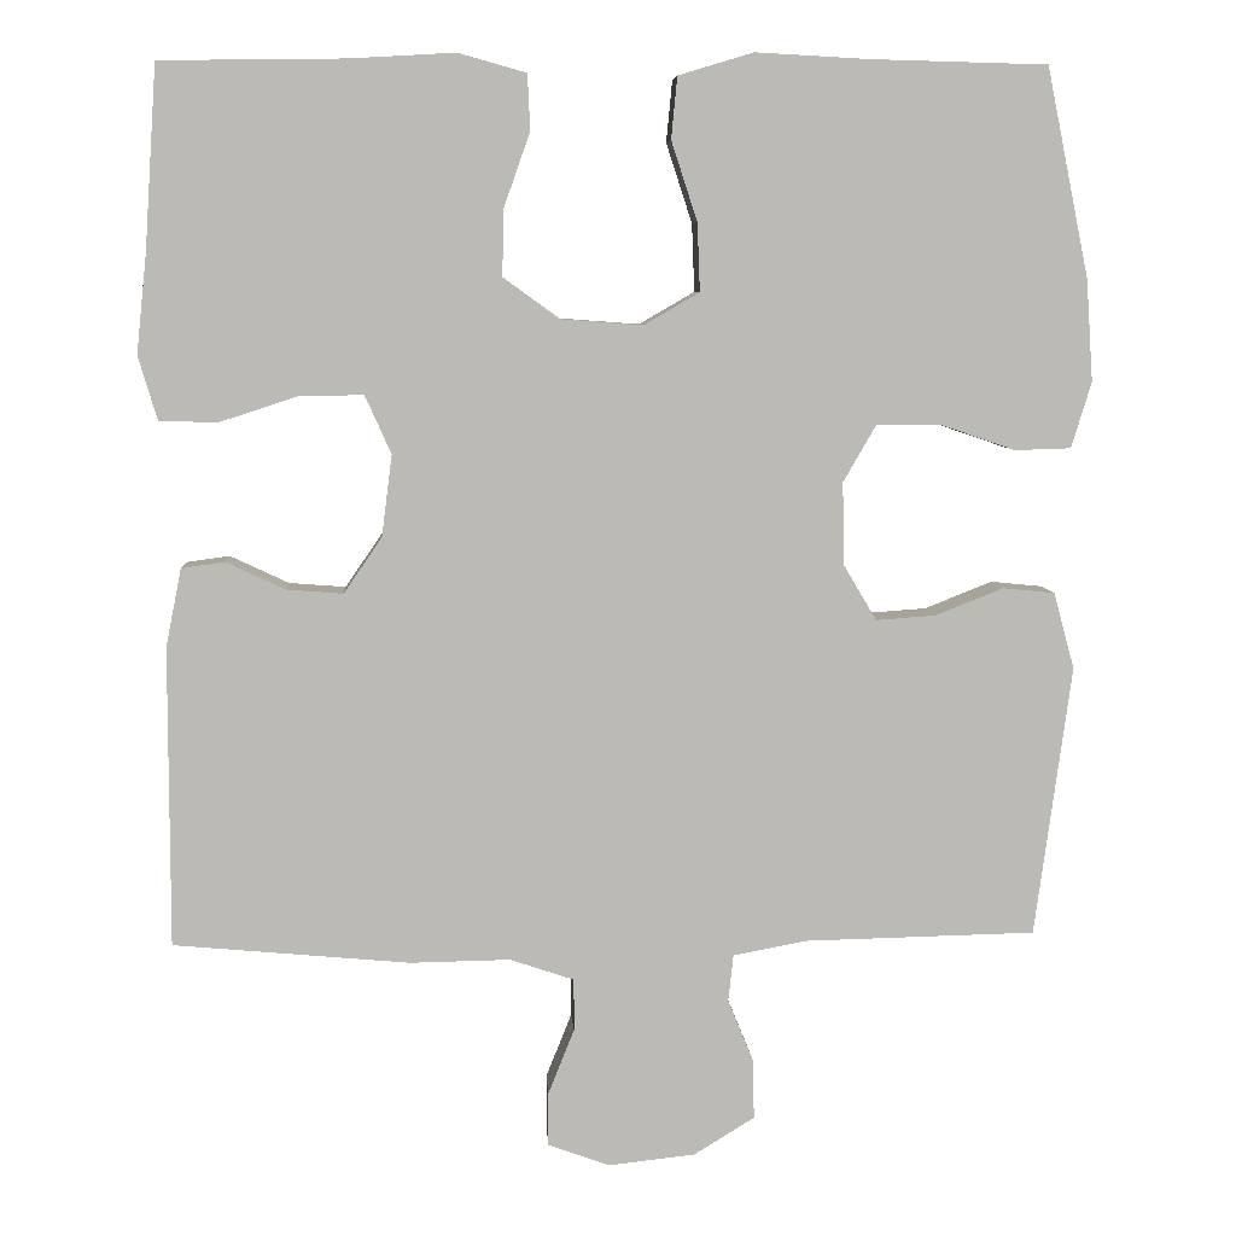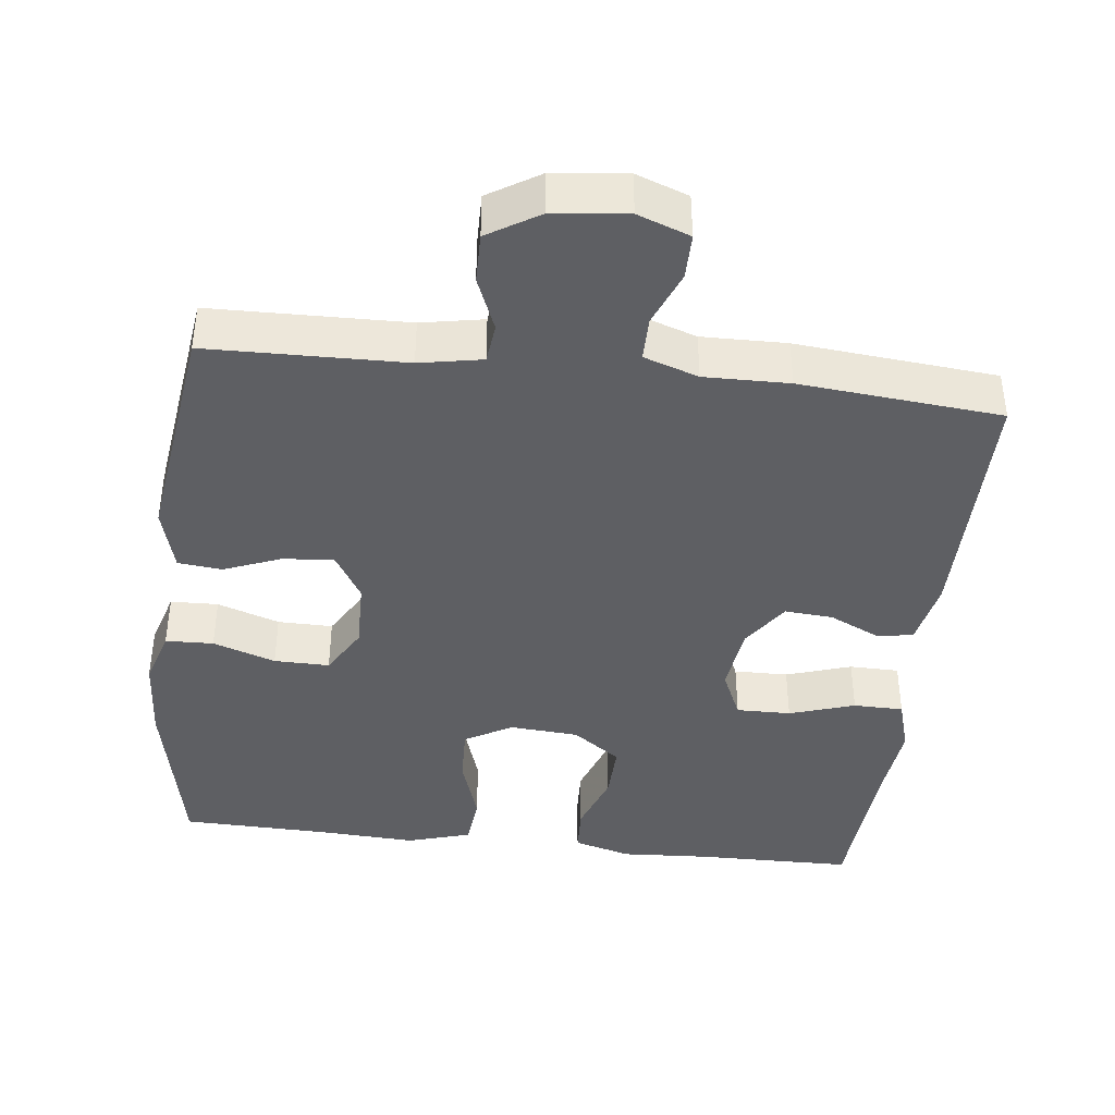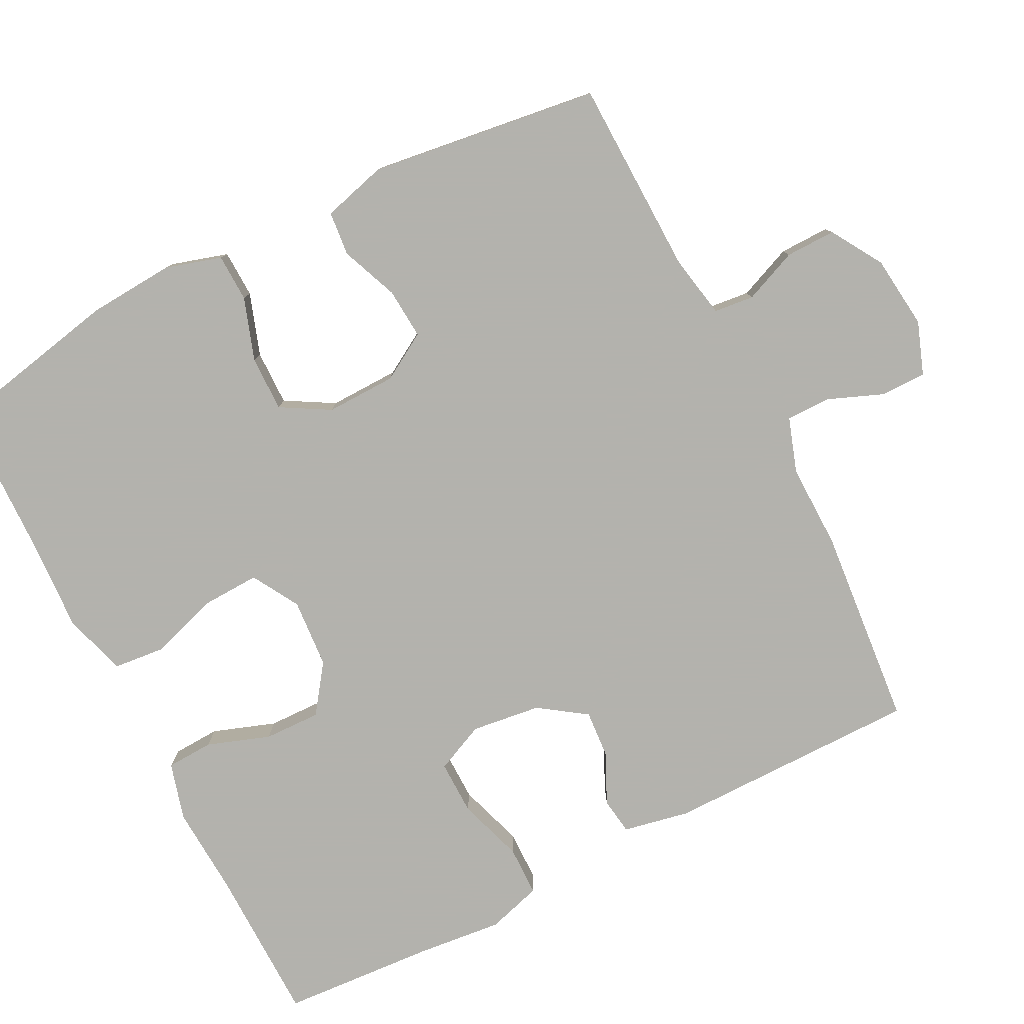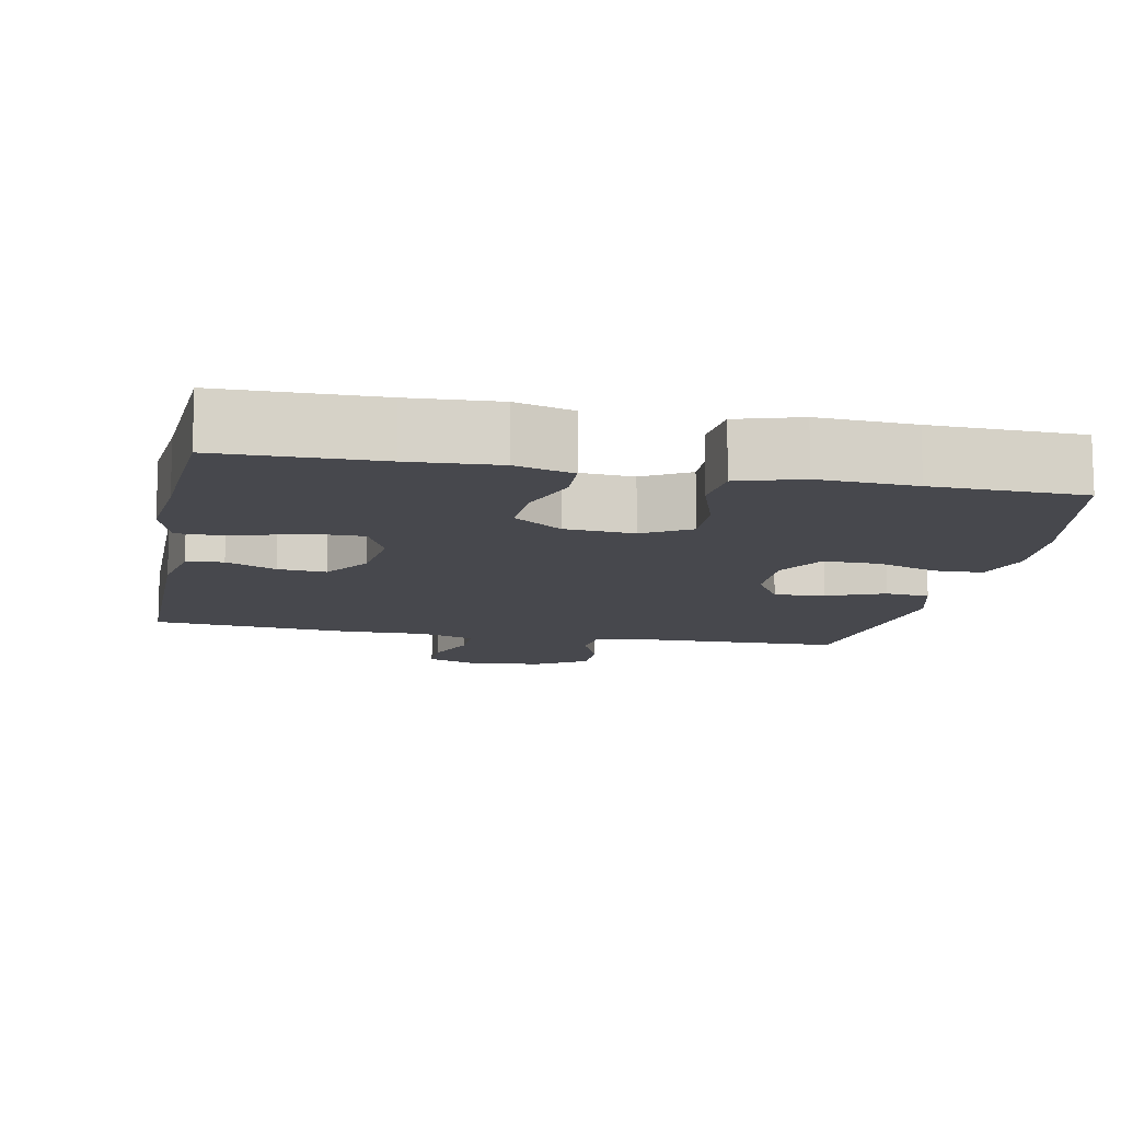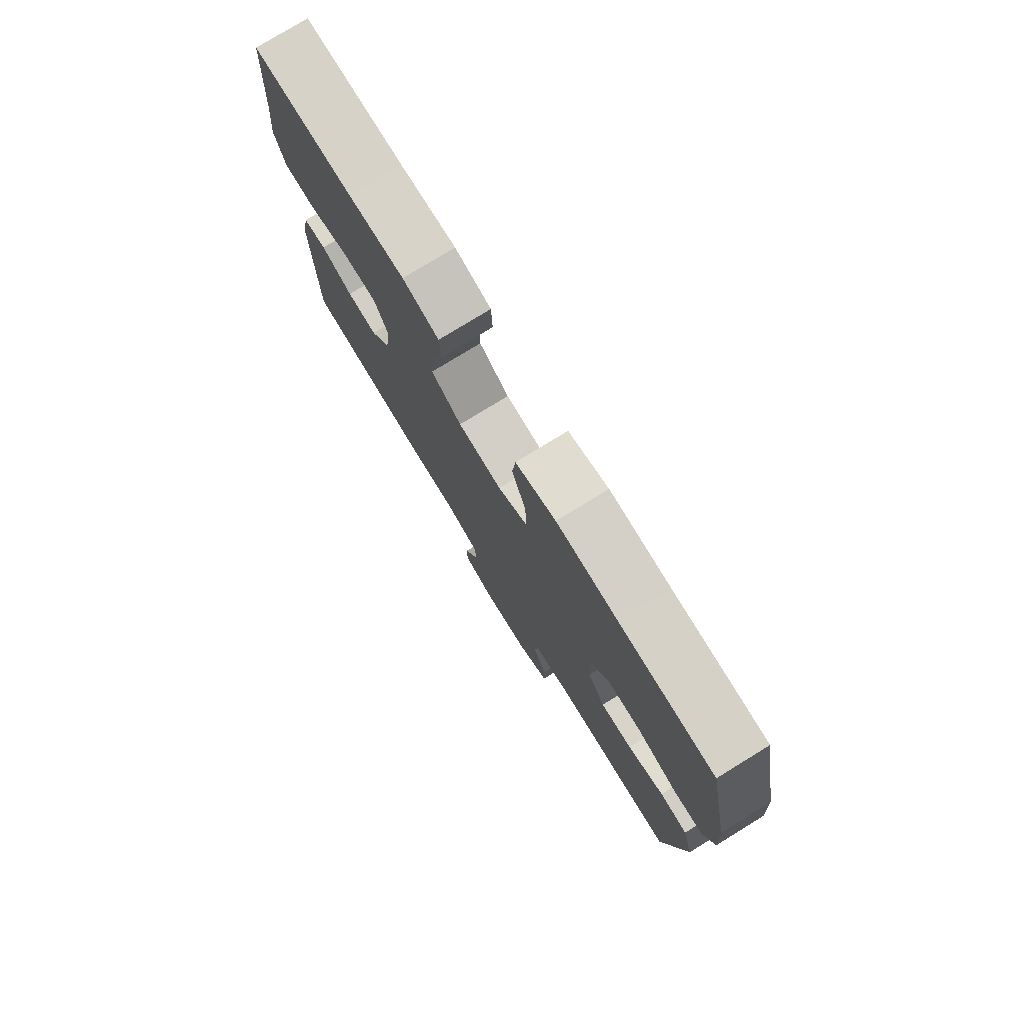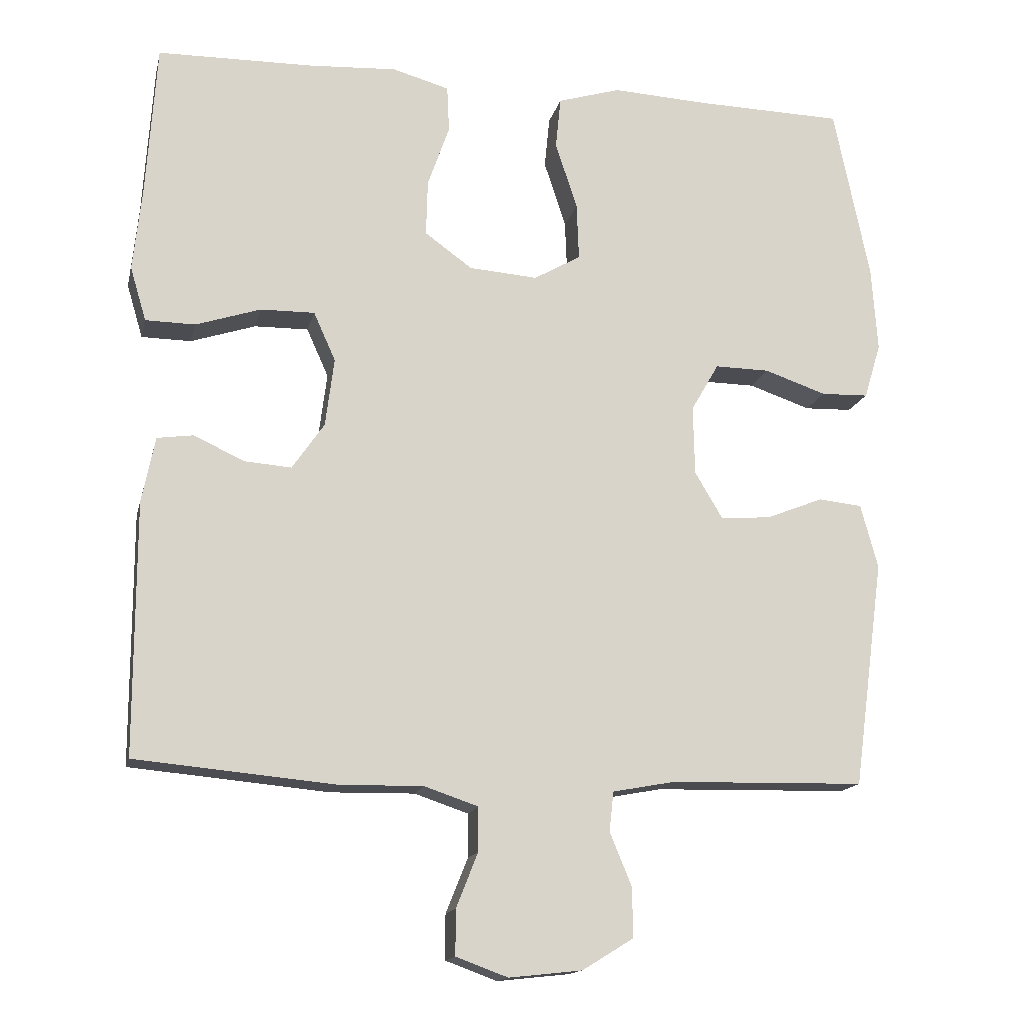
<metadata>
{"format":"obj","ext":"obj","renderer":"f3d","projection":"perspective","resolution":1024,"background":"white","views":[{"elev":6.9,"azim":-3.6,"up":"+Z"},{"elev":-40.8,"azim":173.3,"up":"+Y"},{"elev":-79.4,"azim":117.1,"up":"+Y"},{"elev":-11.8,"azim":-11.2,"up":"+Y"},{"elev":78.0,"azim":58.5,"up":"+Z"},{"elev":-15.2,"azim":-12.6,"up":"+Z"}]}
</metadata>
<code>
v -0.5 0.07 0.5
v -0.286 0.07 0.503
v -0.166 0.07 0.51
v -0.088 0.07 0.488
v -0.085 0.07 0.424
v -0.115 0.07 0.339
v -0.117 0.07 0.262
v -0.052 0.07 0.215
v 0.042 0.07 0.208
v 0.106 0.07 0.245
v 0.103 0.07 0.323
v 0.073 0.07 0.415
v 0.08 0.07 0.486
v 0.166 0.07 0.512
v 0.297 0.07 0.505
v 0.5 0.07 0.5
v 0.549 0.07 0.26
v 0.557 0.07 0.143
v 0.534 0.07 0.067
v 0.469 0.07 0.065
v 0.384 0.07 0.094
v 0.309 0.07 0.095
v 0.271 0.07 0.029
v 0.273 0.07 -0.066
v 0.311 0.07 -0.13
v 0.38 0.07 -0.125
v 0.458 0.07 -0.094
v 0.518 0.07 -0.1
v 0.542 0.07 -0.188
v 0.5 0.07 -0.5
v 0.233 0.07 -0.506
v 0.148 0.07 -0.522
v 0.142 0.07 -0.576
v 0.172 0.07 -0.649
v 0.173 0.07 -0.717
v 0.103 0.07 -0.76
v 0.003 0.07 -0.771
v -0.068 0.07 -0.745
v -0.068 0.07 -0.683
v -0.038 0.07 -0.608
v -0.038 0.07 -0.548
v -0.112 0.07 -0.523
v -0.227 0.07 -0.525
v -0.5 0.07 -0.5
v -0.5 0.07 -0.155
v -0.482 0.07 -0.065
v -0.432 0.07 -0.058
v -0.364 0.07 -0.09
v -0.299 0.07 -0.095
v -0.255 0.07 -0.031
v -0.243 0.07 0.063
v -0.273 0.07 0.13
v -0.347 0.07 0.129
v -0.436 0.07 0.1
v -0.504 0.07 0.101
v -0.526 0.07 0.175
v -0.514 0.07 0.29
v -0.5 0 0.5
v -0.286 0 0.503
v -0.166 0 0.51
v -0.088 0 0.488
v -0.085 0 0.424
v -0.115 0 0.339
v -0.117 0 0.262
v -0.052 0 0.215
v 0.042 0 0.208
v 0.106 0 0.245
v 0.103 0 0.323
v 0.073 0 0.415
v 0.08 0 0.486
v 0.166 0 0.512
v 0.297 0 0.505
v 0.5 0 0.5
v 0.549 0 0.26
v 0.557 0 0.143
v 0.534 0 0.067
v 0.469 0 0.065
v 0.384 0 0.094
v 0.309 0 0.095
v 0.271 0 0.029
v 0.273 0 -0.066
v 0.311 0 -0.13
v 0.38 0 -0.125
v 0.458 0 -0.094
v 0.518 0 -0.1
v 0.542 0 -0.188
v 0.5 0 -0.5
v 0.233 0 -0.506
v 0.148 0 -0.522
v 0.142 0 -0.576
v 0.172 0 -0.649
v 0.173 0 -0.717
v 0.103 0 -0.76
v 0.003 0 -0.771
v -0.068 0 -0.745
v -0.068 0 -0.683
v -0.038 0 -0.608
v -0.038 0 -0.548
v -0.112 0 -0.523
v -0.227 0 -0.525
v -0.5 0 -0.5
v -0.5 0 -0.155
v -0.482 0 -0.065
v -0.432 0 -0.058
v -0.364 0 -0.09
v -0.299 0 -0.095
v -0.255 0 -0.031
v -0.243 0 0.063
v -0.273 0 0.13
v -0.347 0 0.129
v -0.436 0 0.1
v -0.504 0 0.101
v -0.526 0 0.175
v -0.514 0 0.29
f 54 55 56 57
f 53 54 57 1
f 52 53 1 2
f 51 52 2 3
f 50 51 3 4
f 45 46 47 48
f 45 48 49
f 42 43 44 45
f 41 42 45 49
f 37 38 39 40
f 37 40 41
f 36 37 41
f 33 34 35 36
f 32 33 36 41
f 31 32 41 49
f 26 27 28 29
f 25 26 29 30
f 24 25 30 31
f 18 19 20 21
f 18 21 22
f 15 16 17 18
f 15 18 22
f 14 15 22 23
f 11 12 13 14
f 10 11 14 23
f 50 4 5 6
f 50 6 7
f 24 31 49 50
f 24 50 7 8
f 9 10 23 24
f 8 9 24
f 114 113 112 111
f 58 114 111 110
f 59 58 110 109
f 60 59 109 108
f 61 60 108 107
f 105 104 103 102
f 106 105 102
f 102 101 100 99
f 106 102 99 98
f 97 96 95 94
f 98 97 94
f 98 94 93
f 93 92 91 90
f 98 93 90 89
f 106 98 89 88
f 86 85 84 83
f 87 86 83 82
f 88 87 82 81
f 78 77 76 75
f 79 78 75
f 75 74 73 72
f 79 75 72
f 80 79 72 71
f 71 70 69 68
f 80 71 68 67
f 63 62 61 107
f 64 63 107
f 107 106 88 81
f 65 64 107 81
f 81 80 67 66
f 81 66 65
f 1 58 59 2
f 2 59 60 3
f 3 60 61 4
f 4 61 62 5
f 5 62 63 6
f 6 63 64 7
f 7 64 65 8
f 8 65 66 9
f 9 66 67 10
f 10 67 68 11
f 11 68 69 12
f 12 69 70 13
f 13 70 71 14
f 14 71 72 15
f 15 72 73 16
f 16 73 74 17
f 17 74 75 18
f 18 75 76 19
f 19 76 77 20
f 20 77 78 21
f 21 78 79 22
f 22 79 80 23
f 23 80 81 24
f 24 81 82 25
f 25 82 83 26
f 26 83 84 27
f 27 84 85 28
f 28 85 86 29
f 29 86 87 30
f 30 87 88 31
f 31 88 89 32
f 32 89 90 33
f 33 90 91 34
f 34 91 92 35
f 35 92 93 36
f 36 93 94 37
f 37 94 95 38
f 38 95 96 39
f 39 96 97 40
f 40 97 98 41
f 41 98 99 42
f 42 99 100 43
f 43 100 101 44
f 44 101 102 45
f 45 102 103 46
f 46 103 104 47
f 47 104 105 48
f 48 105 106 49
f 49 106 107 50
f 50 107 108 51
f 51 108 109 52
f 52 109 110 53
f 53 110 111 54
f 54 111 112 55
f 55 112 113 56
f 56 113 114 57
f 57 114 58 1

</code>
